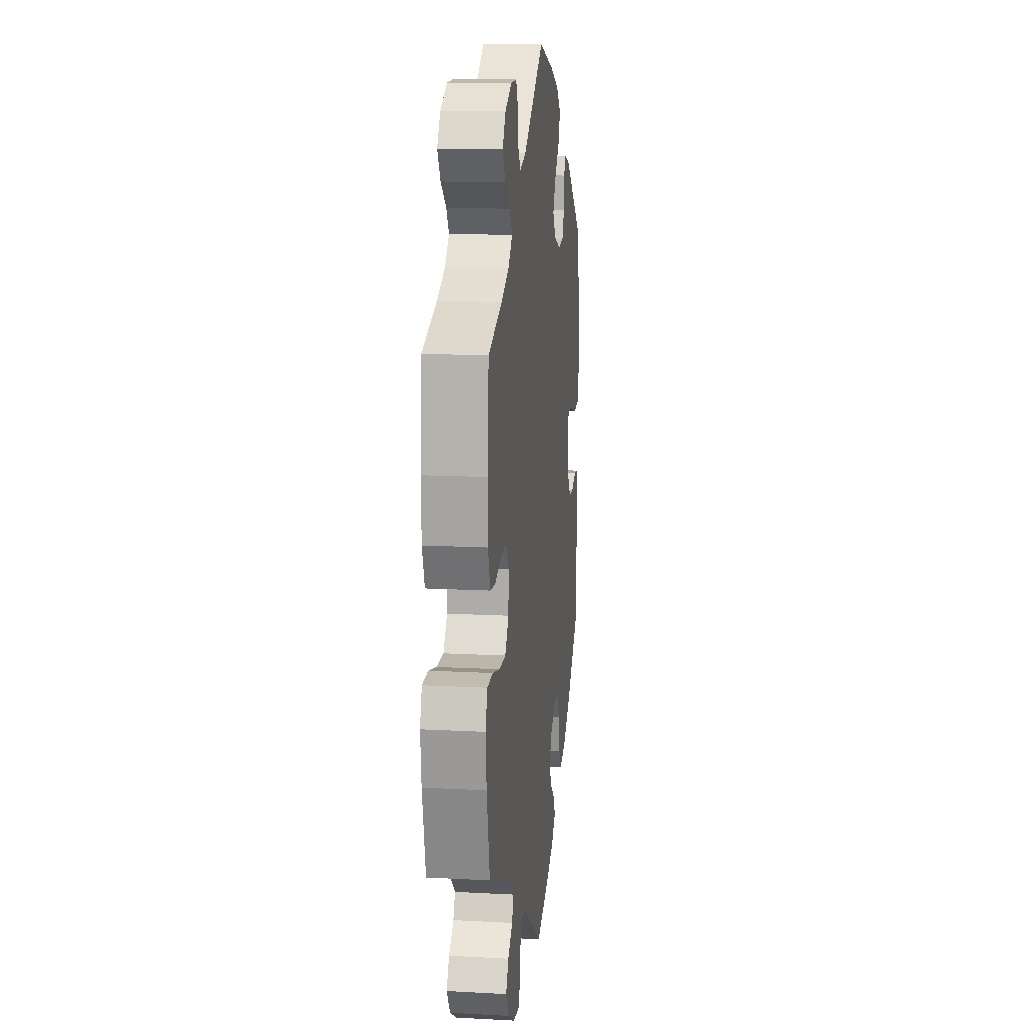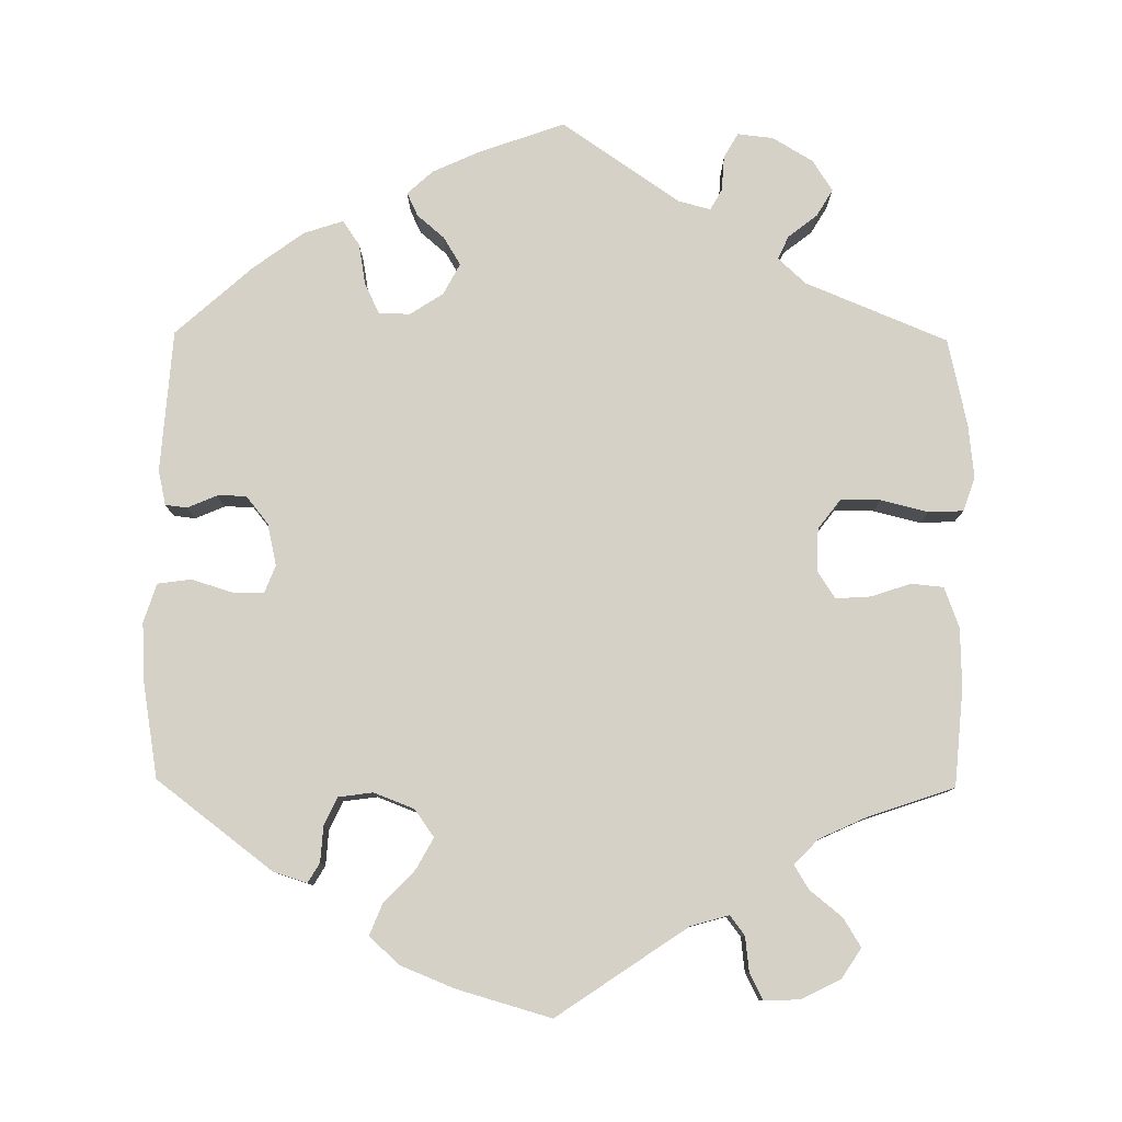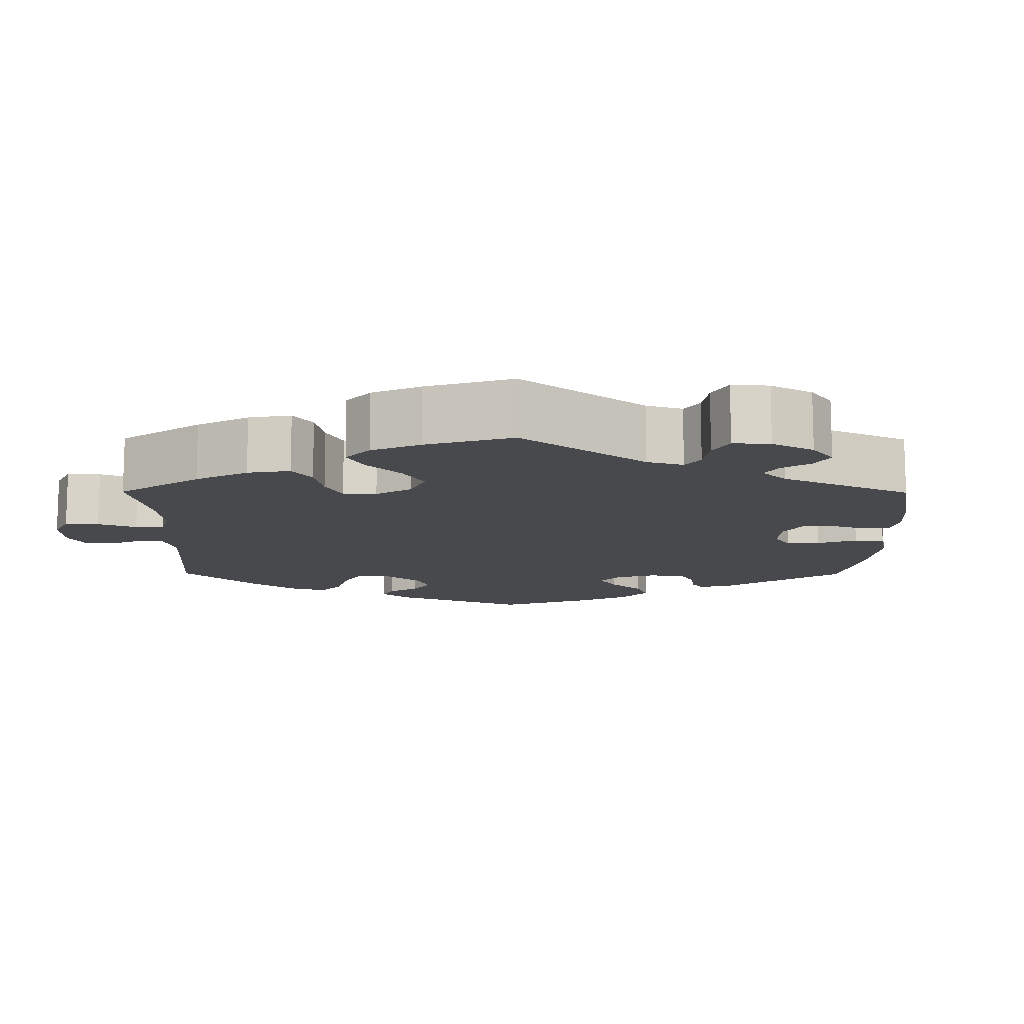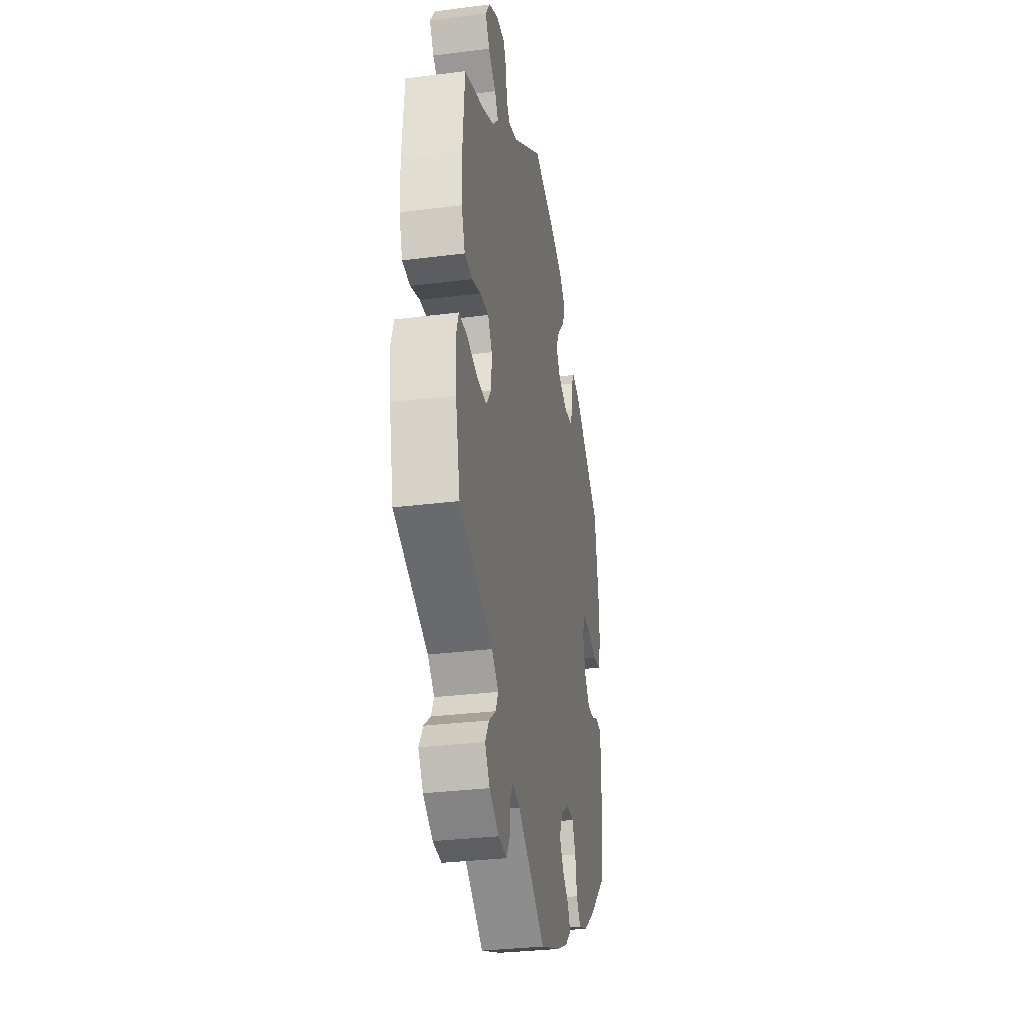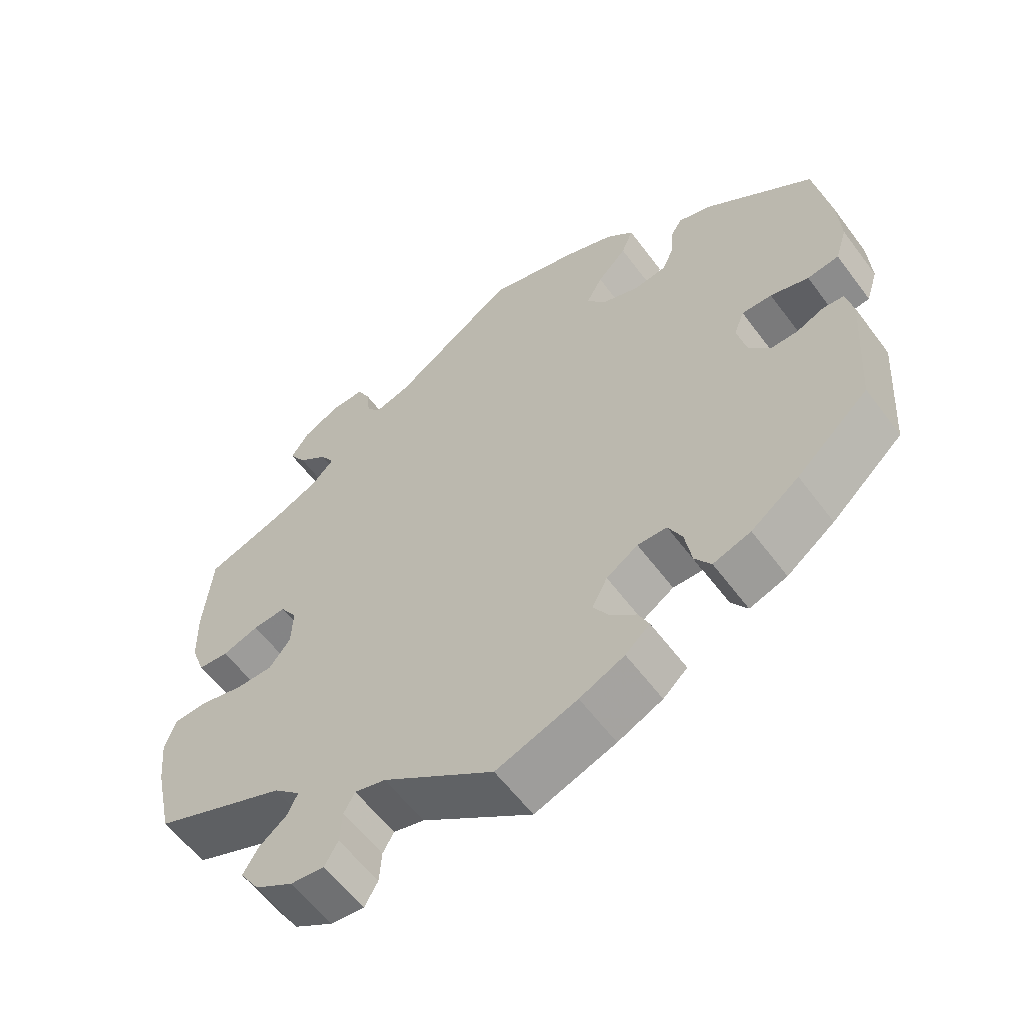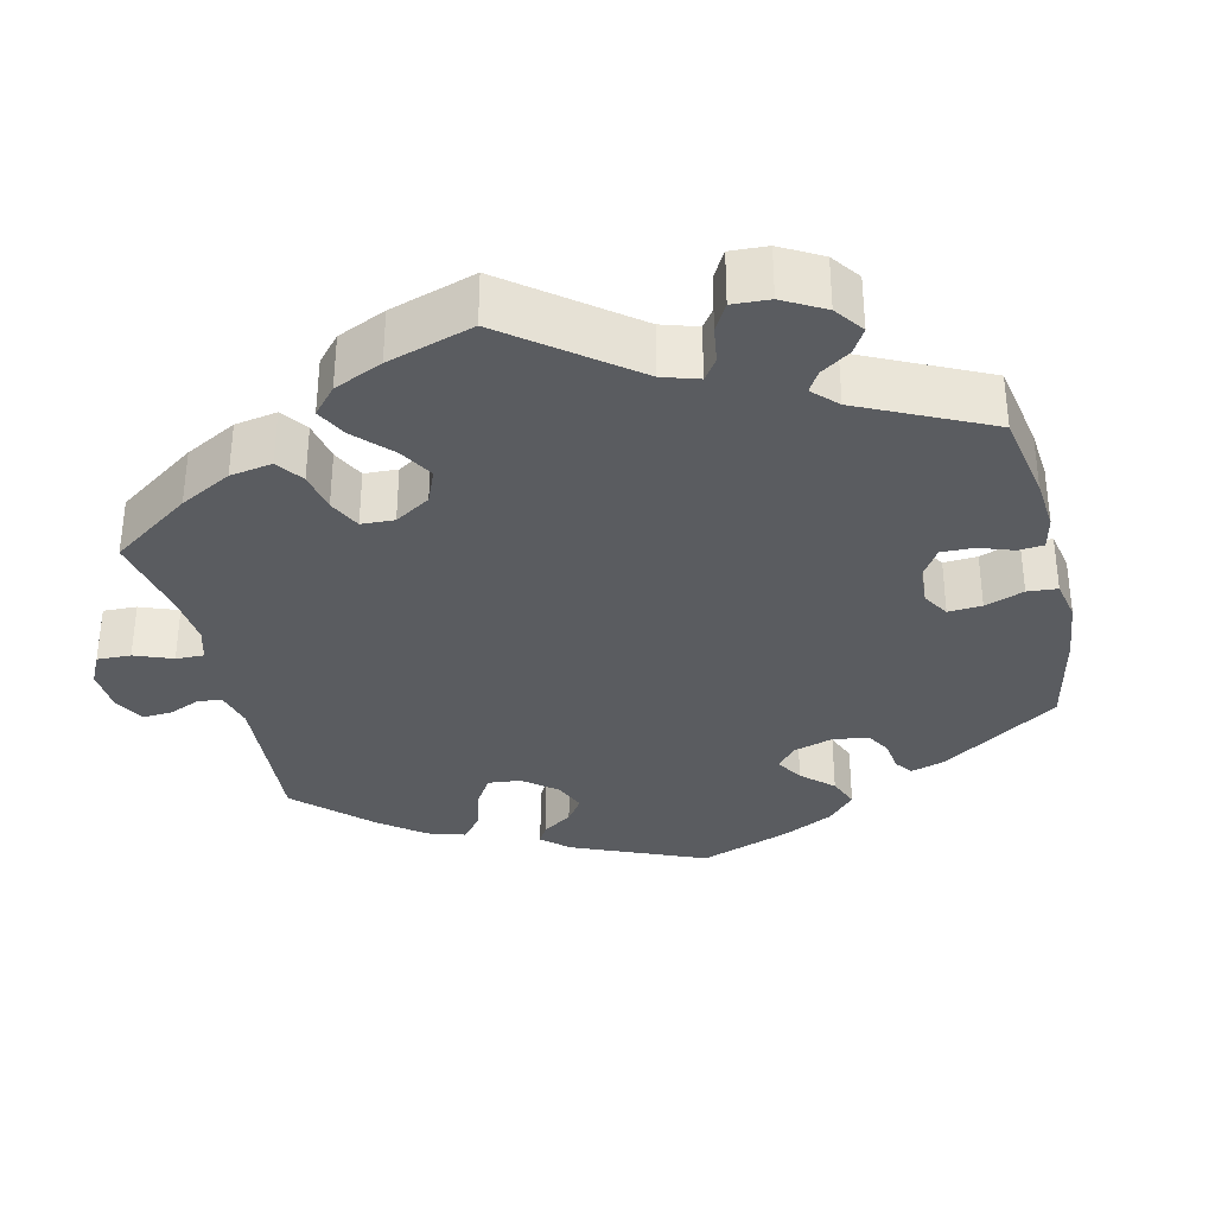
<metadata>
{"format":"obj","ext":"obj","renderer":"f3d","projection":"perspective","resolution":1024,"background":"white","views":[{"elev":13.9,"azim":96.8,"up":"+Z"},{"elev":79.7,"azim":0.6,"up":"+Y"},{"elev":-12.0,"azim":119.6,"up":"+Y"},{"elev":-31.4,"azim":100.2,"up":"+Z"},{"elev":-59.1,"azim":-143.5,"up":"+Z"},{"elev":-33.7,"azim":133.2,"up":"+Y"}]}
</metadata>
<code>
v -0.109 0.07 -0.539
v -0.17 0.07 -0.511
v -0.203 0.07 -0.481
v -0.189 0.07 -0.451
v -0.154 0.07 -0.421
v -0.132 0.07 -0.385
v -0.153 0.07 -0.345
v -0.196 0.07 -0.317
v -0.236 0.07 -0.318
v -0.255 0.07 -0.357
v -0.264 0.07 -0.41
v -0.286 0.07 -0.442
v -0.337 0.07 -0.425
v -0.402 0.07 -0.377
v -0.5 0.07 -0.289
v -0.513 0.07 -0.106
v -0.503 0.07 -0.061
v -0.475 0.07 -0.058
v -0.437 0.07 -0.074
v -0.4 0.07 -0.074
v -0.371 0.07 -0.038
v -0.359 0.07 0.016
v -0.373 0.07 0.052
v -0.414 0.07 0.051
v -0.466 0.07 0.035
v -0.509 0.07 0.041
v -0.525 0.07 0.091
v -0.521 0.07 0.165
v -0.5 0.07 0.289
v -0.351 0.07 0.402
v -0.307 0.07 0.416
v -0.292 0.07 0.391
v -0.289 0.07 0.345
v -0.272 0.07 0.309
v -0.228 0.07 0.303
v -0.176 0.07 0.323
v -0.151 0.07 0.358
v -0.173 0.07 0.398
v -0.213 0.07 0.44
v -0.229 0.07 0.48
v -0.191 0.07 0.515
v -0.122 0.07 0.543
v 0 0.07 0.578
v 0.168 0.07 0.464
v 0.217 0.07 0.45
v 0.236 0.07 0.475
v 0.241 0.07 0.519
v 0.258 0.07 0.553
v 0.304 0.07 0.552
v 0.355 0.07 0.526
v 0.38 0.07 0.488
v 0.357 0.07 0.451
v 0.316 0.07 0.418
v 0.297 0.07 0.387
v 0.328 0.07 0.355
v 0.389 0.07 0.327
v 0.5 0.07 0.289
v 0.511 0.07 0.163
v 0.509 0.07 0.087
v 0.49 0.07 0.035
v 0.448 0.07 0.031
v 0.398 0.07 0.048
v 0.352 0.07 0.051
v 0.329 0.07 0.015
v 0.331 0.07 -0.039
v 0.36 0.07 -0.077
v 0.411 0.07 -0.077
v 0.472 0.07 -0.062
v 0.517 0.07 -0.064
v 0.532 0.07 -0.108
v 0.525 0.07 -0.176
v 0.5 0.07 -0.289
v 0.318 0.07 -0.364
v 0.282 0.07 -0.397
v 0.296 0.07 -0.427
v 0.333 0.07 -0.456
v 0.354 0.07 -0.491
v 0.328 0.07 -0.531
v 0.276 0.07 -0.562
v 0.23 0.07 -0.567
v 0.212 0.07 -0.535
v 0.209 0.07 -0.49
v 0.194 0.07 -0.463
v 0.152 0.07 -0.474
v 0.001 0.07 -0.578
v -0.109 0 -0.539
v -0.17 0 -0.511
v -0.203 0 -0.481
v -0.189 0 -0.451
v -0.154 0 -0.421
v -0.132 0 -0.385
v -0.153 0 -0.345
v -0.196 0 -0.317
v -0.236 0 -0.318
v -0.255 0 -0.357
v -0.264 0 -0.41
v -0.286 0 -0.442
v -0.337 0 -0.425
v -0.402 0 -0.377
v -0.5 0 -0.289
v -0.513 0 -0.106
v -0.503 0 -0.061
v -0.475 0 -0.058
v -0.437 0 -0.074
v -0.4 0 -0.074
v -0.371 0 -0.038
v -0.359 0 0.016
v -0.373 0 0.052
v -0.414 0 0.051
v -0.466 0 0.035
v -0.509 0 0.041
v -0.525 0 0.091
v -0.521 0 0.165
v -0.5 0 0.289
v -0.351 0 0.402
v -0.307 0 0.416
v -0.292 0 0.391
v -0.289 0 0.345
v -0.272 0 0.309
v -0.228 0 0.303
v -0.176 0 0.323
v -0.151 0 0.358
v -0.173 0 0.398
v -0.213 0 0.44
v -0.229 0 0.48
v -0.191 0 0.515
v -0.122 0 0.543
v 0 0 0.578
v 0.168 0 0.464
v 0.217 0 0.45
v 0.236 0 0.475
v 0.241 0 0.519
v 0.258 0 0.553
v 0.304 0 0.552
v 0.355 0 0.526
v 0.38 0 0.488
v 0.357 0 0.451
v 0.316 0 0.418
v 0.297 0 0.387
v 0.328 0 0.355
v 0.389 0 0.327
v 0.5 0 0.289
v 0.511 0 0.163
v 0.509 0 0.087
v 0.49 0 0.035
v 0.448 0 0.031
v 0.398 0 0.048
v 0.352 0 0.051
v 0.329 0 0.015
v 0.331 0 -0.039
v 0.36 0 -0.077
v 0.411 0 -0.077
v 0.472 0 -0.062
v 0.517 0 -0.064
v 0.532 0 -0.108
v 0.525 0 -0.176
v 0.5 0 -0.289
v 0.318 0 -0.364
v 0.282 0 -0.397
v 0.296 0 -0.427
v 0.333 0 -0.456
v 0.354 0 -0.491
v 0.328 0 -0.531
v 0.276 0 -0.562
v 0.23 0 -0.567
v 0.212 0 -0.535
v 0.209 0 -0.49
v 0.194 0 -0.463
v 0.152 0 -0.474
v 0.001 0 -0.578
f 84 85 1 2
f 83 84 2 3
f 79 80 81 82
f 79 82 83
f 78 79 83
f 75 76 77 78
f 74 75 78 83
f 73 74 83 3
f 67 68 69 70
f 66 67 70 71
f 59 60 61 62
f 59 62 63
f 56 57 58 59
f 55 56 59 63
f 54 55 63 64
f 50 51 52 53
f 50 53 54
f 49 50 54
f 46 47 48 49
f 45 46 49 54
f 44 45 54 64
f 38 39 40 41
f 37 38 41 42
f 30 31 32 33
f 30 33 34
f 29 30 34
f 28 29 34 35
f 24 25 26 27
f 23 24 27 28
f 16 17 18 19
f 16 19 20
f 15 16 20
f 14 15 20 21
f 10 11 12 13
f 9 10 13 14
f 73 3 4 5
f 73 5 6
f 66 71 72 73
f 65 66 73 6
f 64 65 6 7
f 44 64 7 8
f 37 42 43 44
f 36 37 44 8
f 23 28 35 36
f 22 23 36 8
f 9 14 21 22
f 8 9 22
f 87 86 170 169
f 88 87 169 168
f 167 166 165 164
f 168 167 164
f 168 164 163
f 163 162 161 160
f 168 163 160 159
f 88 168 159 158
f 155 154 153 152
f 156 155 152 151
f 147 146 145 144
f 148 147 144
f 144 143 142 141
f 148 144 141 140
f 149 148 140 139
f 138 137 136 135
f 139 138 135
f 139 135 134
f 134 133 132 131
f 139 134 131 130
f 149 139 130 129
f 126 125 124 123
f 127 126 123 122
f 118 117 116 115
f 119 118 115
f 119 115 114
f 120 119 114 113
f 112 111 110 109
f 113 112 109 108
f 104 103 102 101
f 105 104 101
f 105 101 100
f 106 105 100 99
f 98 97 96 95
f 99 98 95 94
f 90 89 88 158
f 91 90 158
f 158 157 156 151
f 91 158 151 150
f 92 91 150 149
f 93 92 149 129
f 129 128 127 122
f 93 129 122 121
f 121 120 113 108
f 93 121 108 107
f 107 106 99 94
f 107 94 93
f 1 86 87 2
f 2 87 88 3
f 3 88 89 4
f 4 89 90 5
f 5 90 91 6
f 6 91 92 7
f 7 92 93 8
f 8 93 94 9
f 9 94 95 10
f 10 95 96 11
f 11 96 97 12
f 12 97 98 13
f 13 98 99 14
f 14 99 100 15
f 15 100 101 16
f 16 101 102 17
f 17 102 103 18
f 18 103 104 19
f 19 104 105 20
f 20 105 106 21
f 21 106 107 22
f 22 107 108 23
f 23 108 109 24
f 24 109 110 25
f 25 110 111 26
f 26 111 112 27
f 27 112 113 28
f 28 113 114 29
f 29 114 115 30
f 30 115 116 31
f 31 116 117 32
f 32 117 118 33
f 33 118 119 34
f 34 119 120 35
f 35 120 121 36
f 36 121 122 37
f 37 122 123 38
f 38 123 124 39
f 39 124 125 40
f 40 125 126 41
f 41 126 127 42
f 42 127 128 43
f 43 128 129 44
f 44 129 130 45
f 45 130 131 46
f 46 131 132 47
f 47 132 133 48
f 48 133 134 49
f 49 134 135 50
f 50 135 136 51
f 51 136 137 52
f 52 137 138 53
f 53 138 139 54
f 54 139 140 55
f 55 140 141 56
f 56 141 142 57
f 57 142 143 58
f 58 143 144 59
f 59 144 145 60
f 60 145 146 61
f 61 146 147 62
f 62 147 148 63
f 63 148 149 64
f 64 149 150 65
f 65 150 151 66
f 66 151 152 67
f 67 152 153 68
f 68 153 154 69
f 69 154 155 70
f 70 155 156 71
f 71 156 157 72
f 72 157 158 73
f 73 158 159 74
f 74 159 160 75
f 75 160 161 76
f 76 161 162 77
f 77 162 163 78
f 78 163 164 79
f 79 164 165 80
f 80 165 166 81
f 81 166 167 82
f 82 167 168 83
f 83 168 169 84
f 84 169 170 85
f 85 170 86 1

</code>
